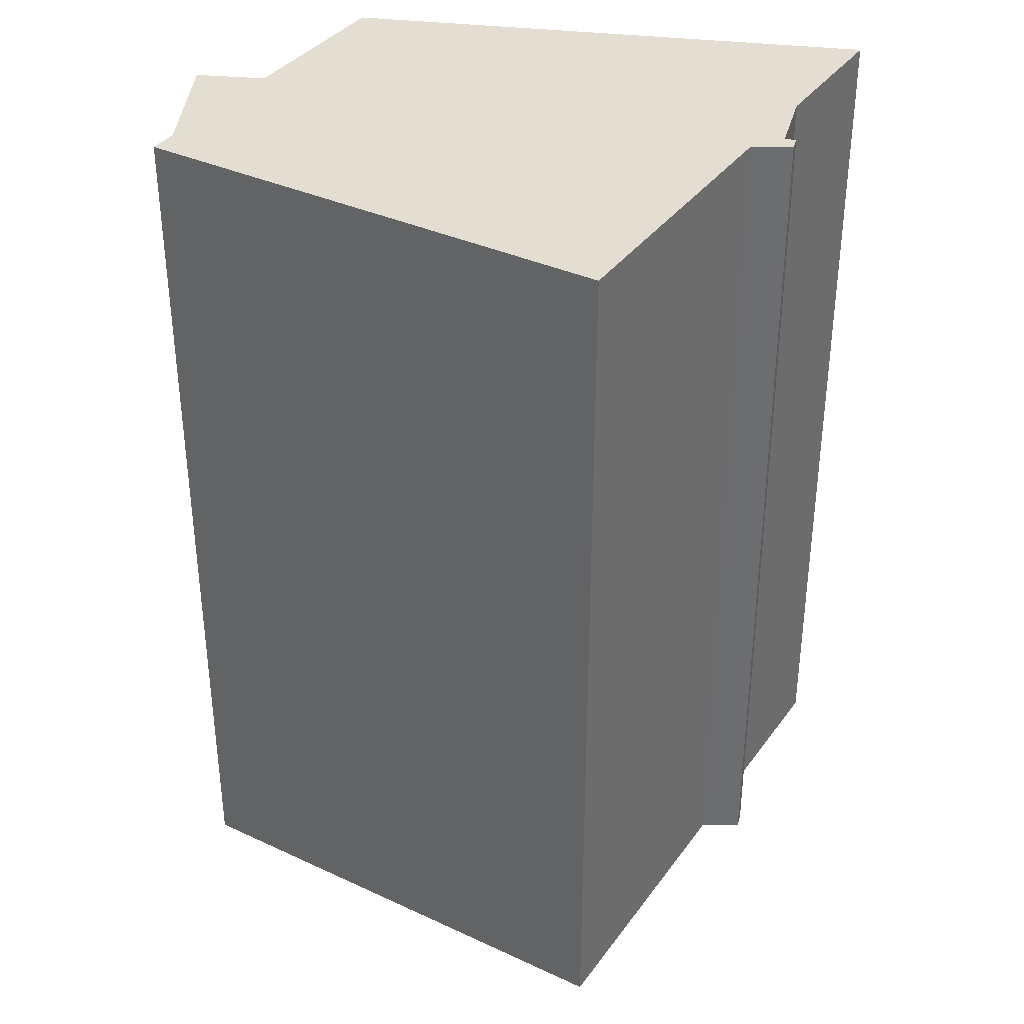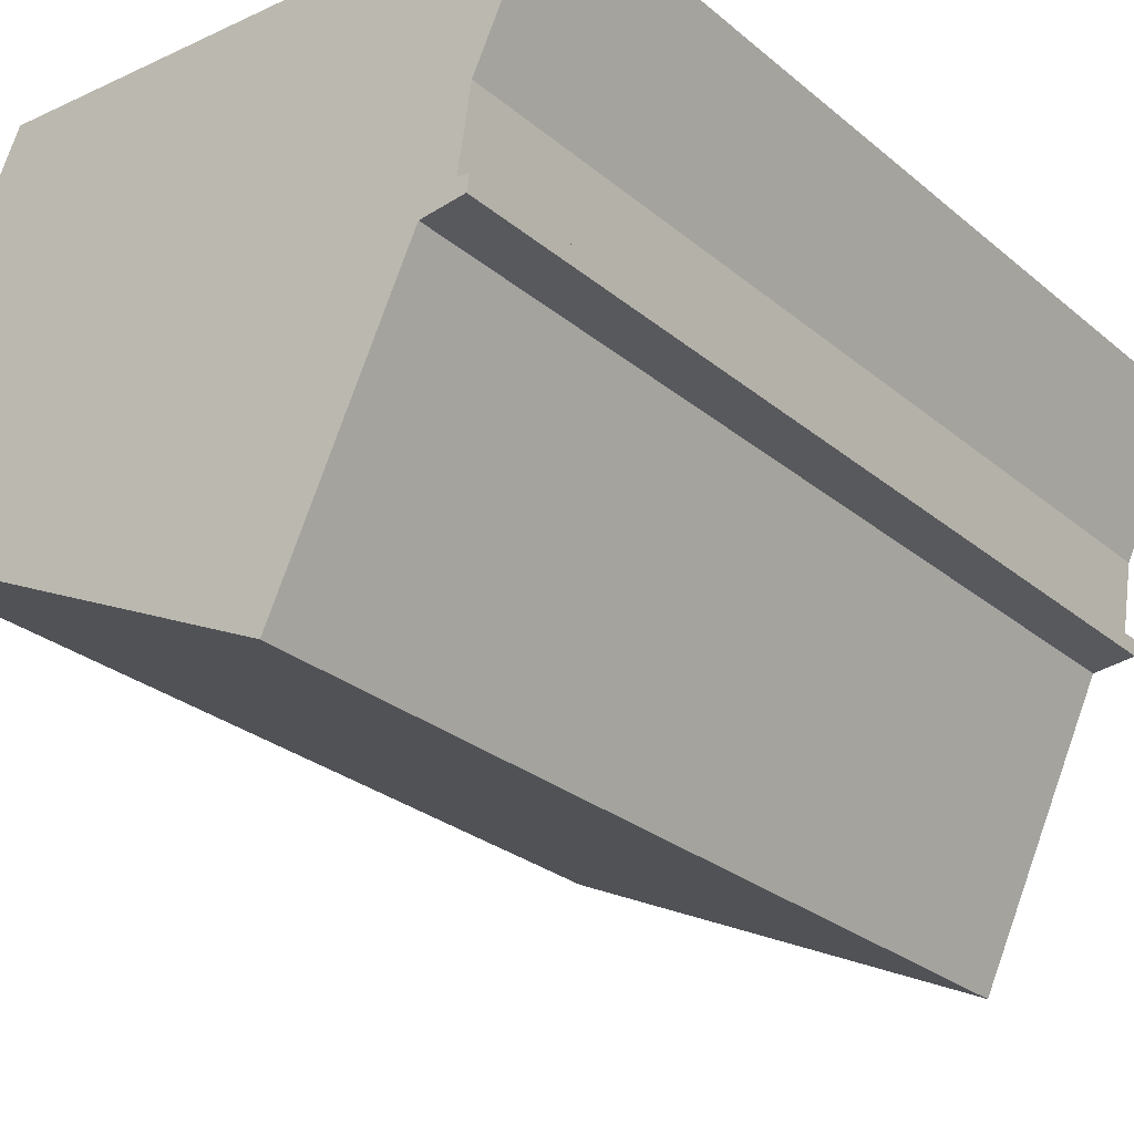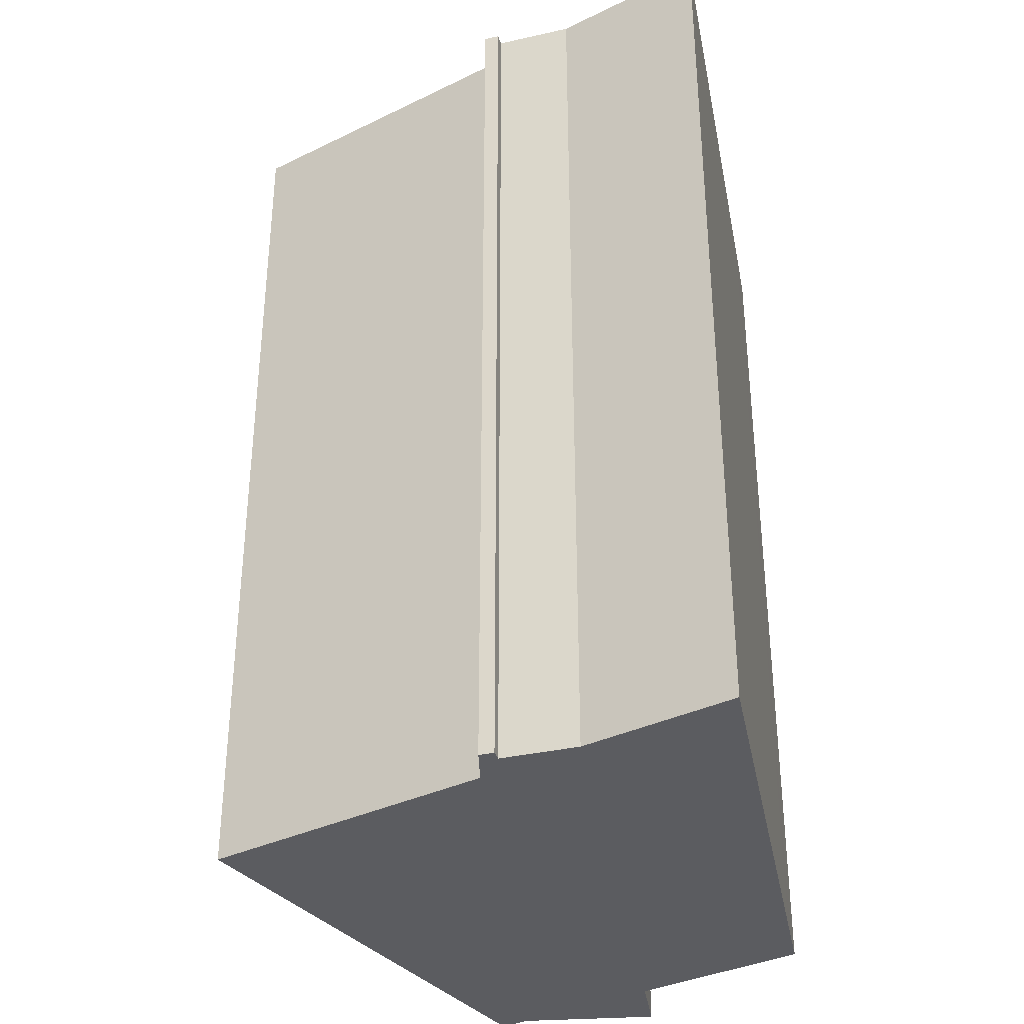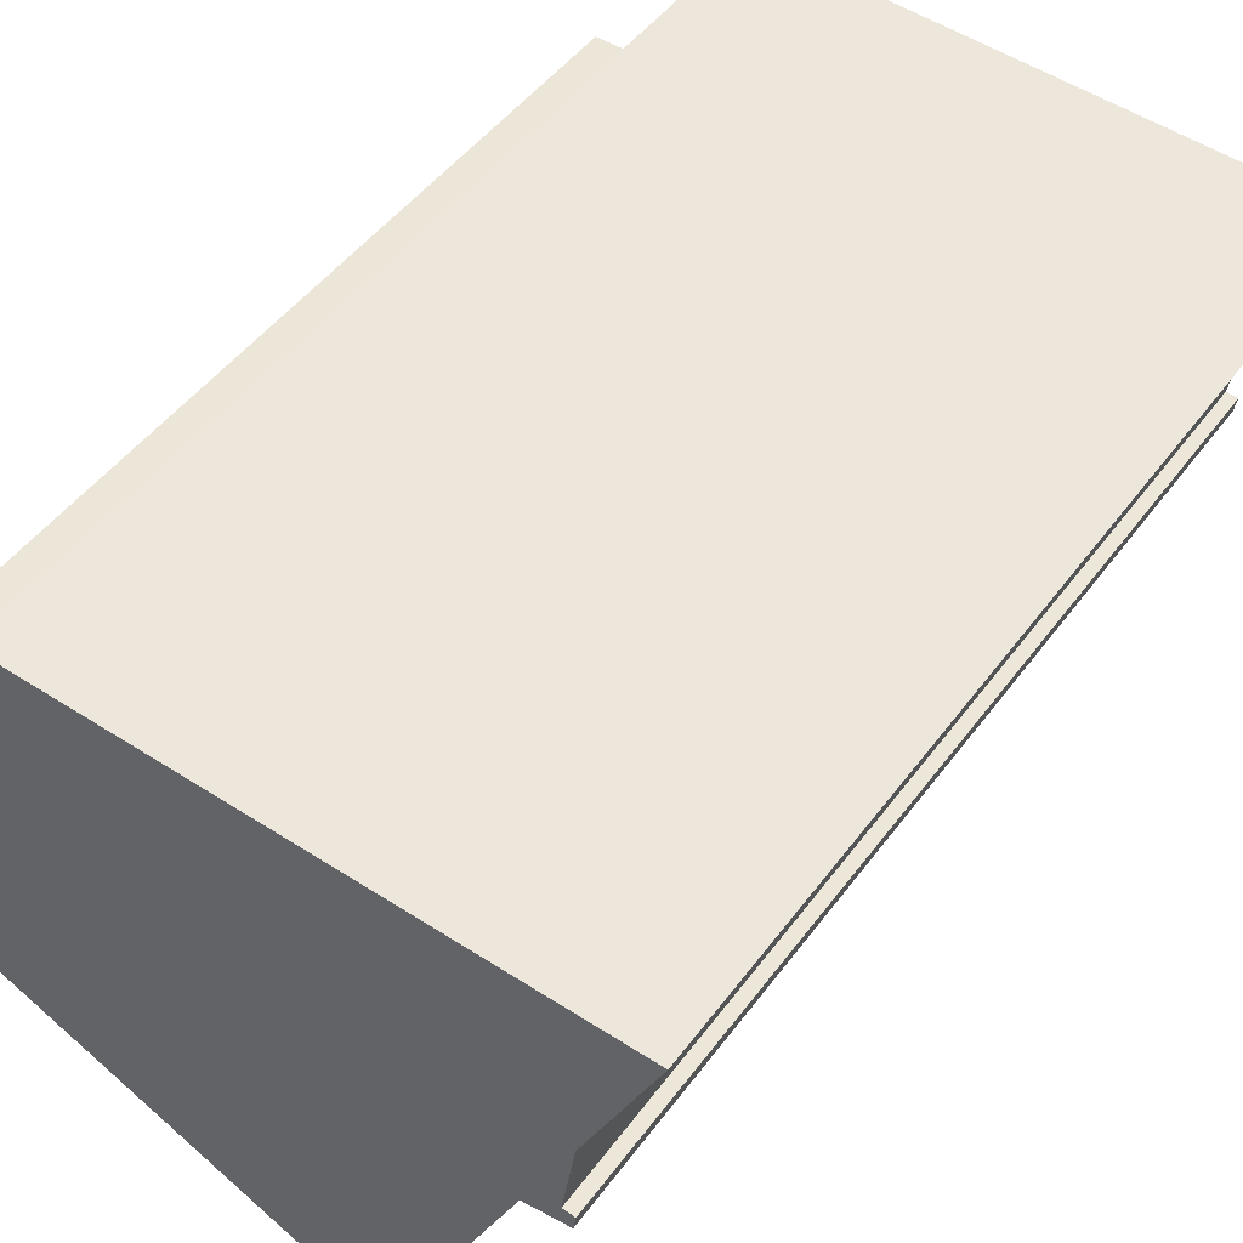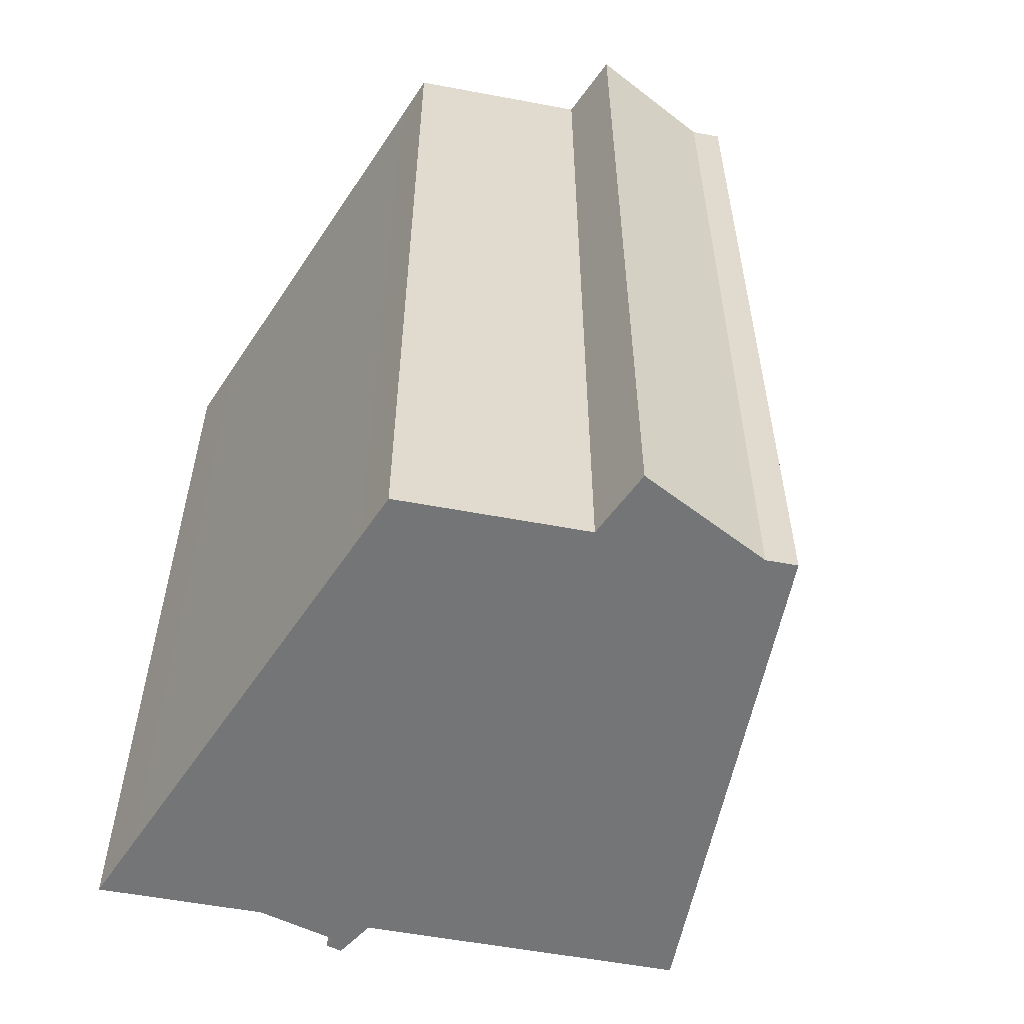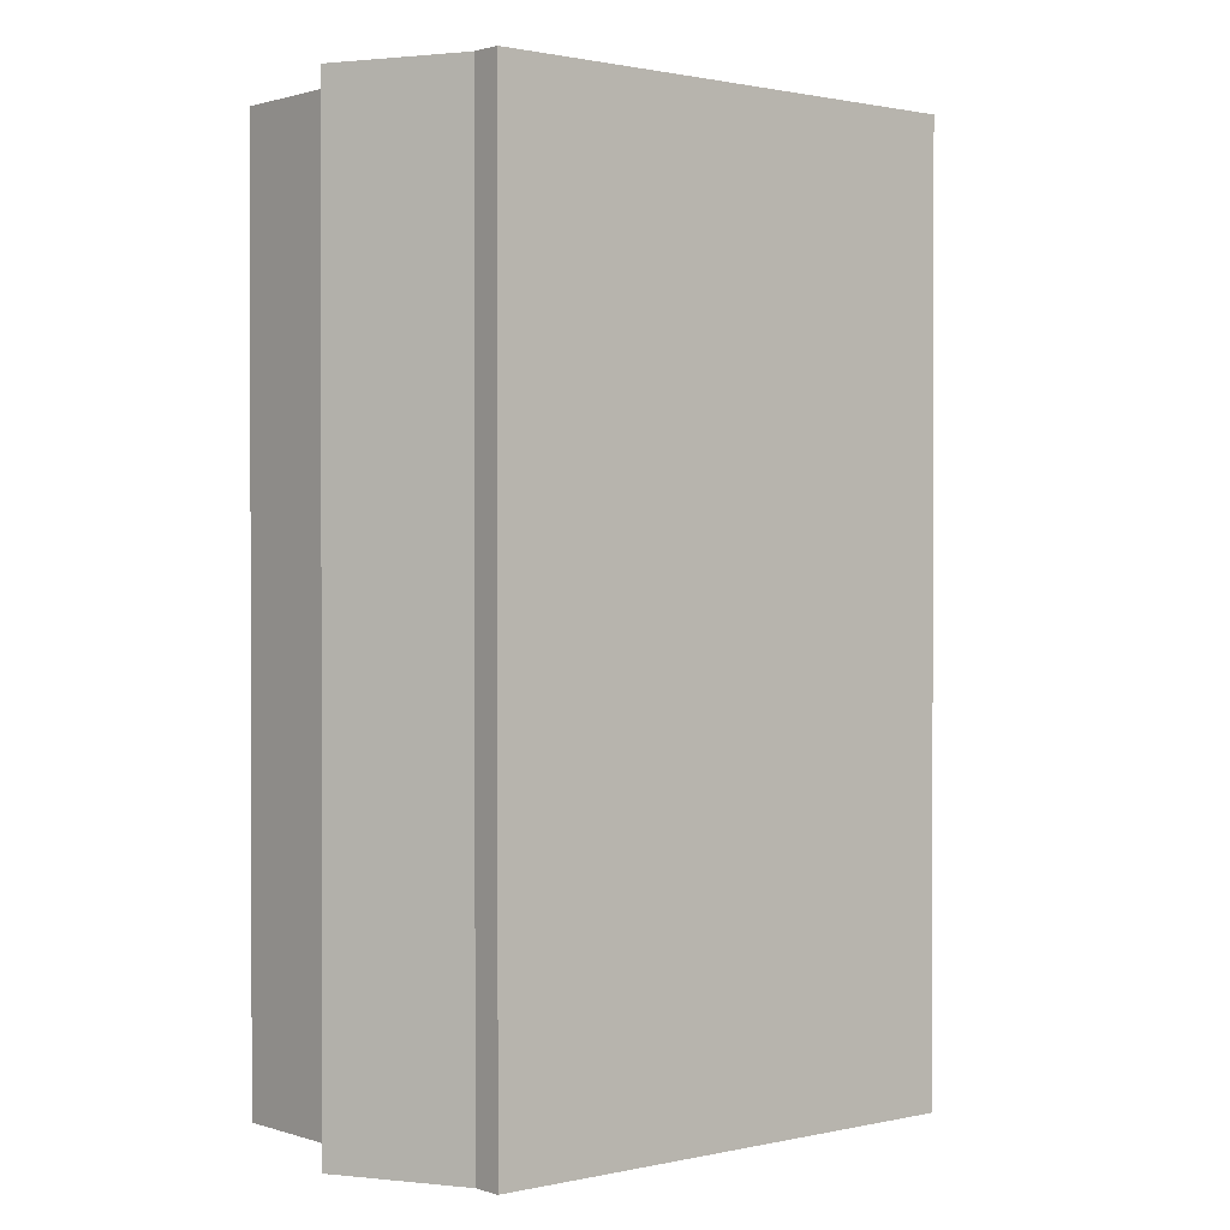
<metadata>
{"format":"obj","ext":"obj","renderer":"f3d","projection":"perspective","resolution":1024,"background":"white","views":[{"elev":36.0,"azim":-174.1,"up":"+Y"},{"elev":-27.3,"azim":-141.6,"up":"+Z"},{"elev":-35.1,"azim":-82.2,"up":"+Y"},{"elev":47.6,"azim":-145.5,"up":"+Z"},{"elev":-56.5,"azim":53.8,"up":"+Y"},{"elev":1.0,"azim":114.7,"up":"+Y"}]}
</metadata>
<code>
v  1.806 24.3 -5.853
v  2.989 24.3 -6.368
v  1.867 24.3 -6.248
v  2.102 24.3 -5.807
v  1.789 24.3 -3.81
v  7.956 24.3 -12.96
v  6.426 24.3 -13.68
v  1.7 24.3 -3.62
v  0.0005197 24.3 -0.0007677
v  17.25 24.3 -8.529
v  1.853 24.3 0.1004
v  12.35 24.3 0.672
v  18.44 24.3 -7.96
v  13.06 24.3 0.7106
v  18.1 24.3 -7.239
v  14.34 24.3 0.781
v  16.38 24.3 -3.574
v  18.28 24.3 -3.543
v  1.867 3.825e-16 -6.247
v  1.805 3.583e-16 -5.852
v  2.101 3.555e-16 -5.806
v  1.788 2.333e-16 -3.81
v  1.7 2.216e-16 -3.619
v  0 0 0
v  1.853 -6.194e-18 0.1012
v  12.35 -4.12e-17 0.6728
v  13.06 -4.356e-17 0.7113
v  14.34 -4.787e-17 0.7818
v  16.38 2.188e-16 -3.573
v  18.27 2.169e-16 -3.542
v  18.1 4.432e-16 -7.238
v  18.44 4.874e-16 -7.96
v  17.25 5.222e-16 -8.528
v  7.956 7.932e-16 -12.95
v  6.426 8.379e-16 -13.68
v  2.989 3.899e-16 -6.367
g defaultobject
f 1 2 3
f 2 1 4
f 2 4 5
f 2 6 7
f 6 2 5
f 6 5 8
f 6 8 9
f 6 9 10
f 10 9 11
f 10 11 12
f 10 12 13
f 13 12 14
f 13 14 15
f 15 14 16
f 15 16 17
f 18 15 17
f 1 19 20
f 19 1 3
f 1 21 4
f 21 1 20
f 5 21 22
f 21 5 4
f 8 22 23
f 22 8 5
f 9 23 24
f 23 9 8
f 9 25 11
f 25 9 24
f 11 26 12
f 26 11 25
f 12 27 14
f 27 12 26
f 14 28 16
f 28 14 27
f 16 29 17
f 29 16 28
f 17 30 18
f 30 17 29
f 18 31 15
f 31 18 30
f 15 32 13
f 32 15 31
f 10 32 33
f 32 10 13
f 6 33 34
f 33 6 10
f 7 34 35
f 34 7 6
f 2 35 36
f 35 2 7
f 3 36 19
f 36 3 2
f 19 21 20
f 21 19 36
f 23 25 24
f 25 23 26
f 26 23 22
f 26 22 21
f 26 21 36
f 26 36 35
f 26 35 34
f 26 34 33
f 26 33 27
f 27 33 28
f 28 33 29
f 29 33 30
f 30 33 31
f 31 33 32

</code>
